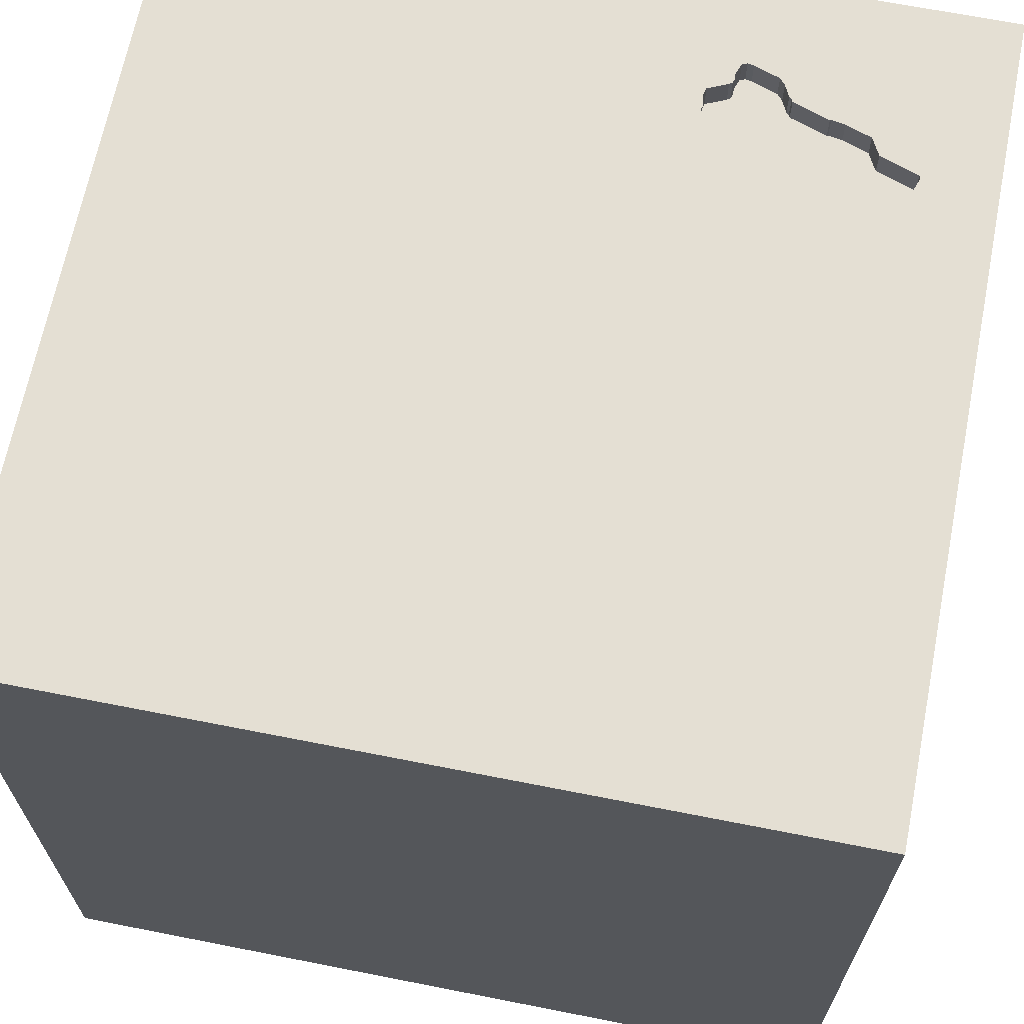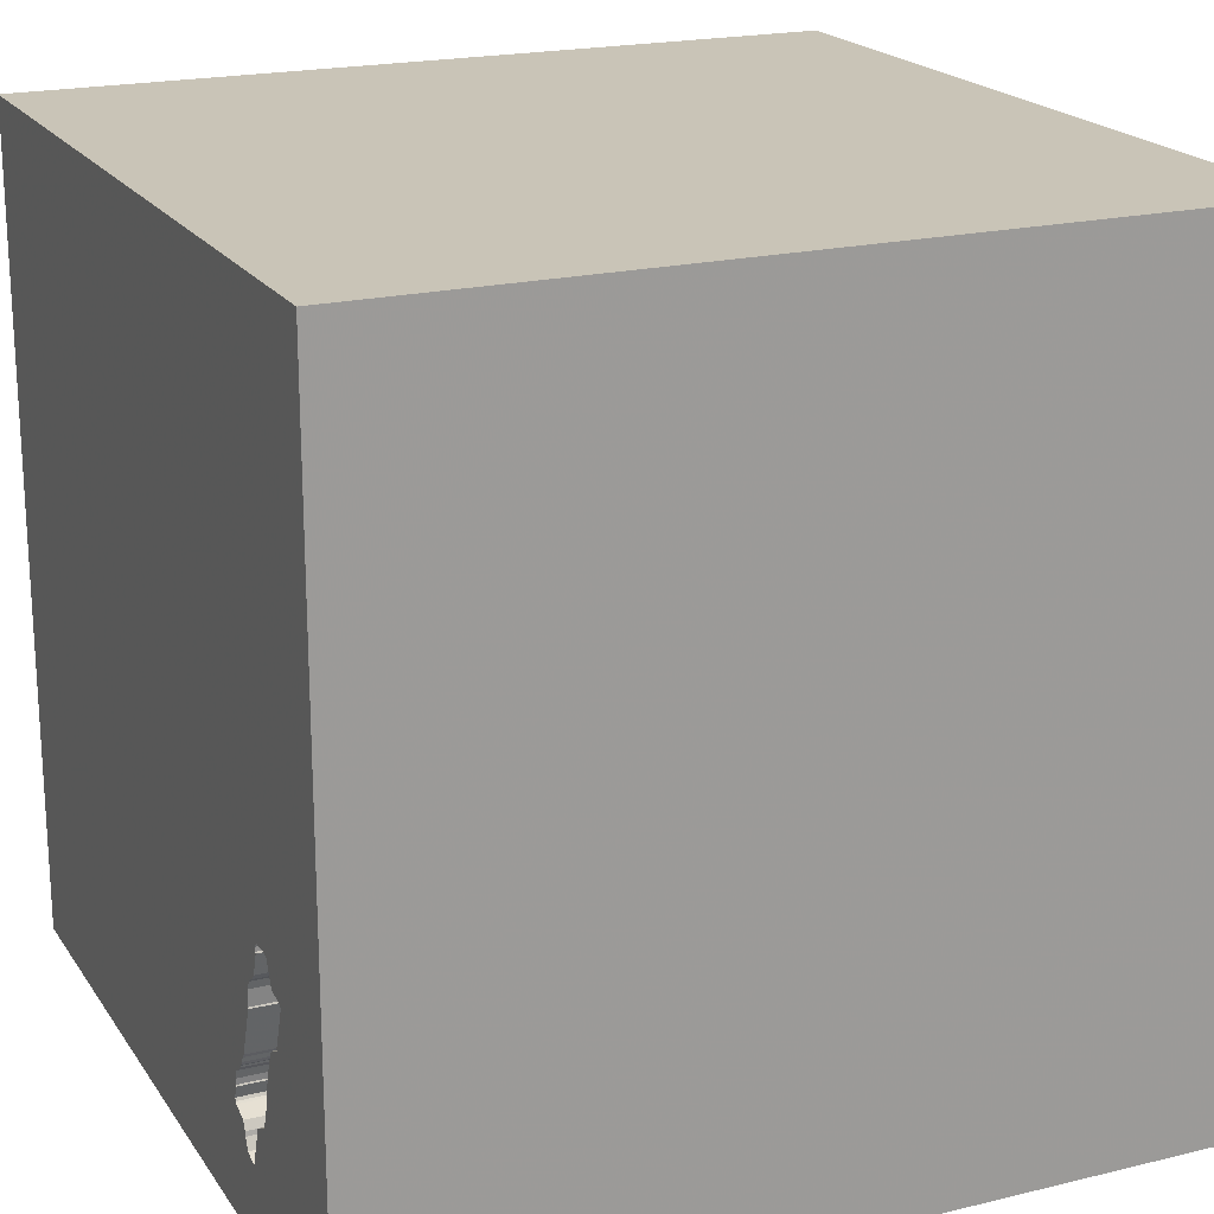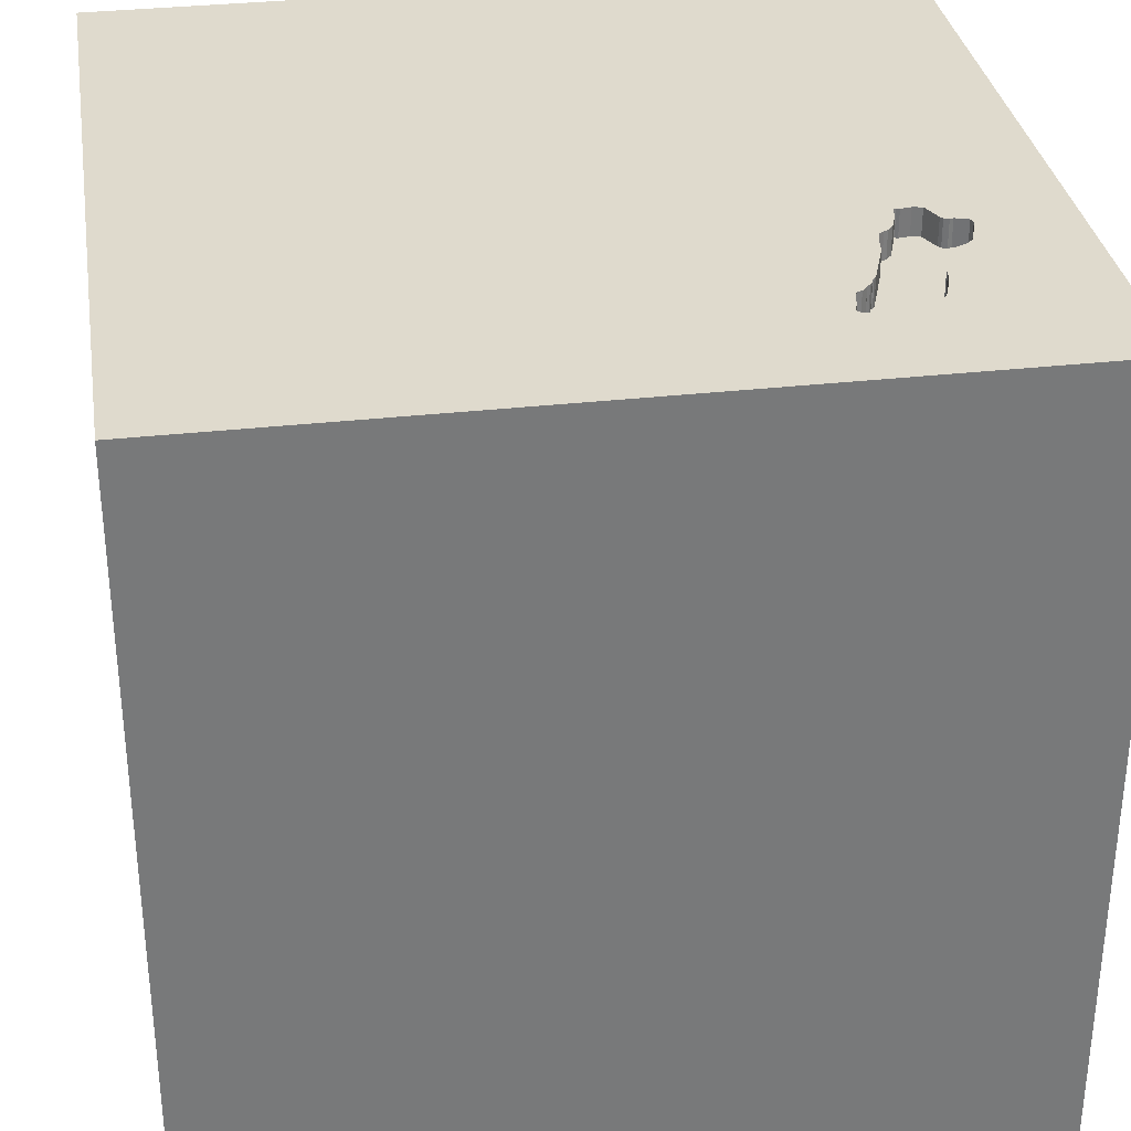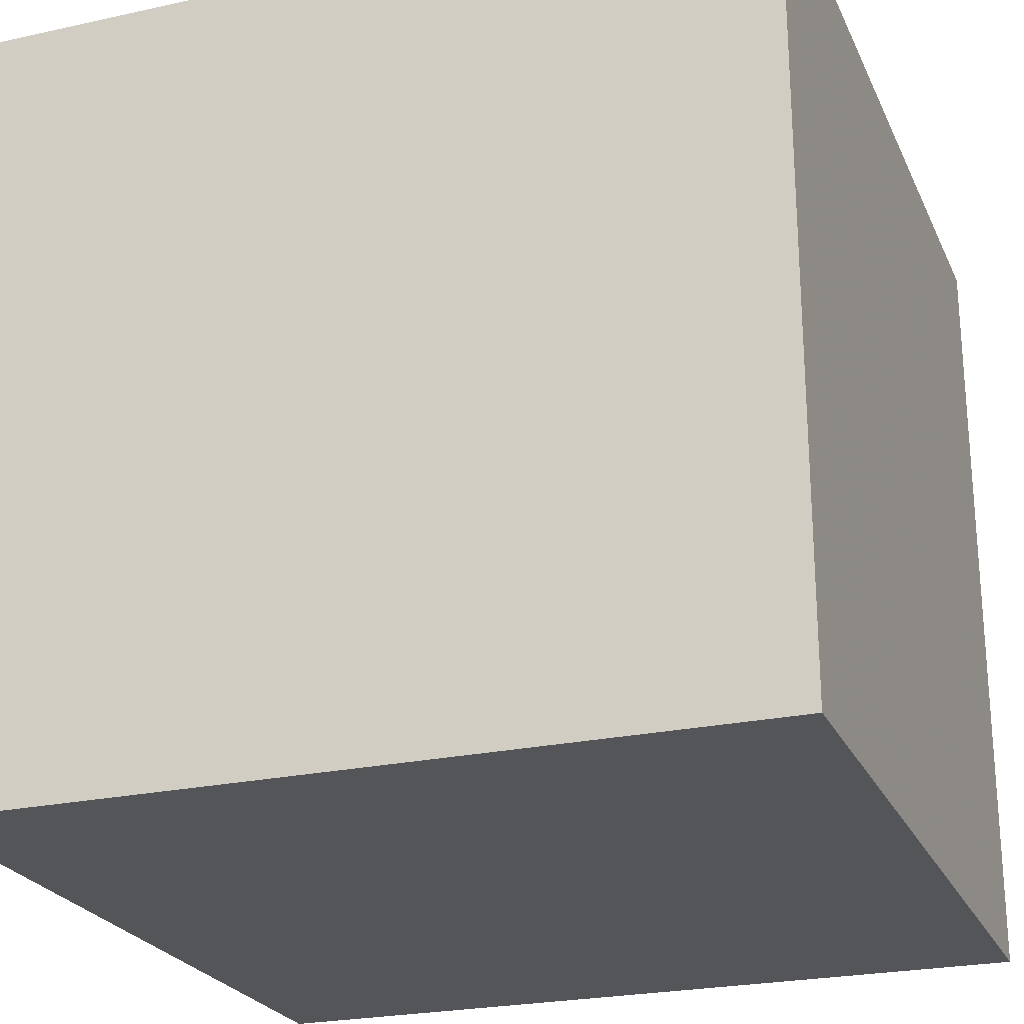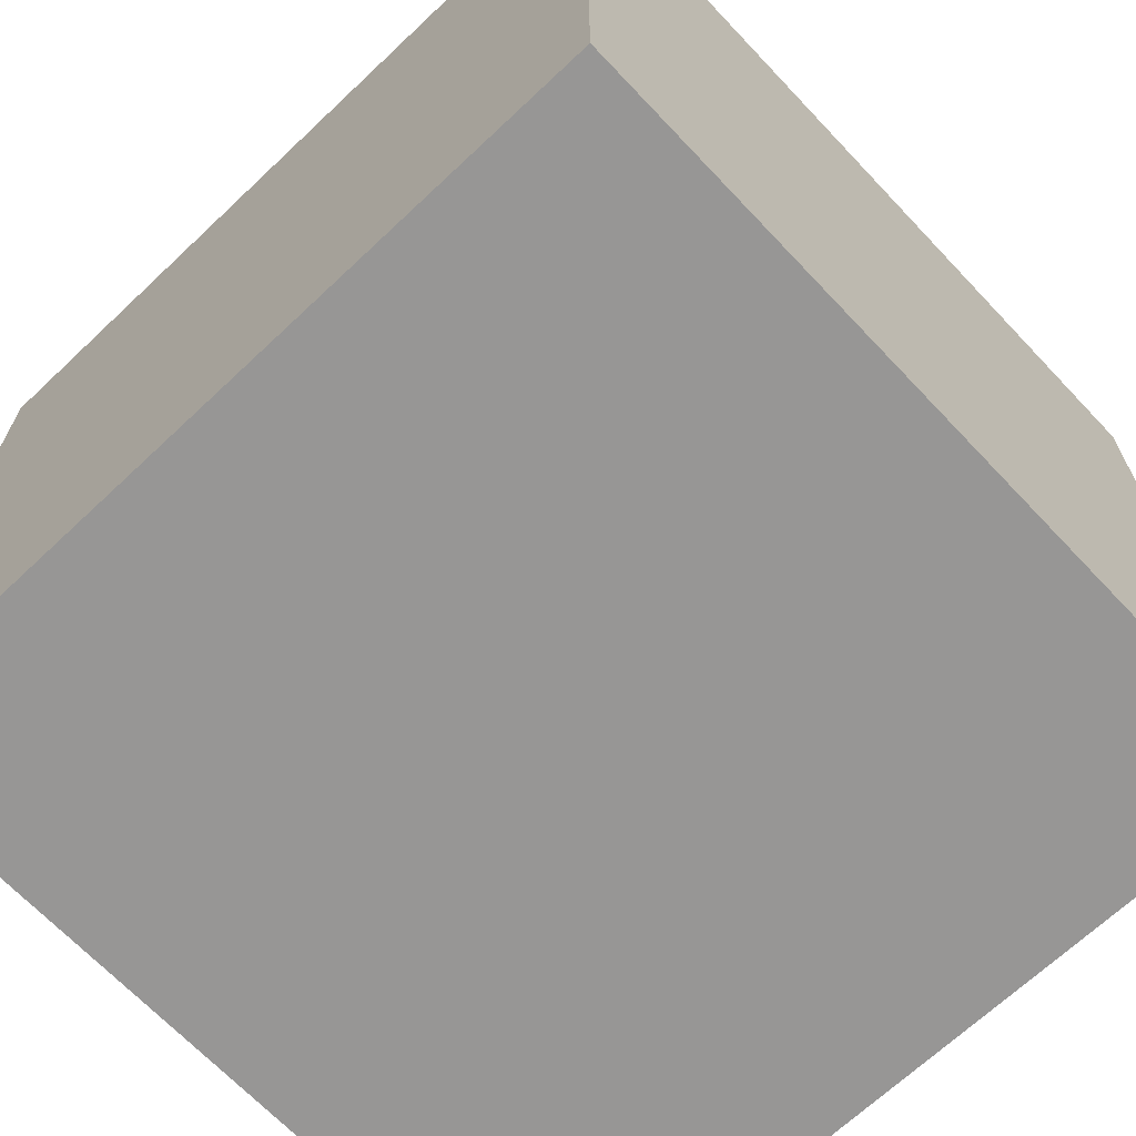
<metadata>
{"format":"obj","ext":"obj","renderer":"f3d","projection":"perspective","resolution":1024,"background":"white","views":[{"elev":66.8,"azim":101.2,"up":"+Y"},{"elev":20.0,"azim":-114.1,"up":"+Z"},{"elev":32.8,"azim":171.1,"up":"+Y"},{"elev":-24.2,"azim":110.0,"up":"+Y"},{"elev":-67.9,"azim":43.4,"up":"+Z"}]}
</metadata>
<code>
o brick_59
v -0.8274 1.5 -1.231
v -0.8274 1.4 -1.231
v -0.752 1.5 -1.144
v -0.6846 1.5 -1.042
v -0.6846 1.4 -1.042
v -0.8632 1.5 -1.152
v -1.155 1.5 -0.5721
v -1.1 1.5 -0.7289
v -1.1 1.4 -0.7289
v -0.6765 1.5 -1.1
v -0.9918 1.5 -0.8996
v -0.9918 1.4 -0.8996
v -0.7197 1.5 -0.9765
v -0.7197 1.4 -0.9765
v -1.146 0.4036 -1.5
v -0.6771 -0 1.5
v -1.042 1.12 -1.5
v -0.651 -1.5 -0.8984
v -1.152 -1.5 -0.1693
v -0.6576 1.5 0.4297
v -0.9362 1.5 -0.4959
v -0.6641 1.5 -0.3841
v -0.7357 1.5 1.188
v -0.952 1.5 -1.049
v -0.9386 1.5 -0.5008
v -0.8333 1.5 1.5
v -1.003 -1.139 1.5
v -1.157 1.5 -0.6136
v -0.7806 1.5 -0.8955
v -0.7806 1.4 -0.8955
v -0.7519 1.5 -0.9428
v 0.7292 0.4557 -1.5
v 0.5208 0.2344 1.5
v 0.5078 -0.2214 -1.5
v -0.1042 1.198 -1.5
v 0.3385 1.055 1.5
v 0.3646 -0.4948 1.5
v 0.2083 -1.5 -0.8333
v 0.4167 -1.5 0.4687
v 0.4687 -1.5 -0
v 0.3906 -1.5 1.276
v 0.1042 -1.5 -1.5
v 0.7357 -1.5 -1.276
v 0.1562 -1.5 -0.4167
v -0.1042 -1.5 1.5
v 0.3906 1.5 -1.042
v 0.3906 1.5 0.2083
v 0.4069 1.5 0.9375
v -0.1302 1.5 -1.5
v 0.2083 1.5 -0.4167
v 0.1302 1.5 1.5
v 0.1562 -1.224 -1.5
v -1.001 1.5 -0.4614
v -0.6943 1.5 -1.002
v -1.049 1.5 -0.7599
v -1.049 1.4 -0.7599
v -0.9376 1.5 -0.48
v -1.076 1.5 -0.5527
v -1.076 1.4 -0.5527
v -0.7445 1.5 -1.128
v 0.02604 -1.094 1.5
v -0.2083 0.3906 -1.5
v -0.1562 0.4427 1.5
v 0 -0 1.5
v -0.1823 1.068 1.5
v -0.1562 -0.4688 1.5
v 0 -1.5 0.05208
v -0.1823 -1.5 1.198
v -0.1823 -1.5 0.5599
v -0.78 1.5 -1.214
v -1.124 1.5 -0.7084
v -1.124 1.4 -0.7084
v -0.767 1.5 -0.9112
v -0.767 1.4 -0.9112
v -1.067 1.5 -0.5416
v -0.6718 1.5 -1.091
v -0.6718 1.4 -1.091
v -1.155 1.4 -0.5721
v 0.9635 -1.042 -1.5
v 1.042 0.4427 1.5
v 1.185 -0.1823 -1.5
v 1.289 -0.3906 1.5
v 1.042 1.12 -1.5
v 1.25 1.042 1.5
v 1.042 -1.5 -0.8333
v 1.068 -1.5 0.1823
v 1.5 -1.5 1.5
v 1.042 -1.5 0.625
v 1.5 -1.5 -1.5
v 1.198 1.5 0.2083
v 1.12 1.5 -1.159
v 1.068 1.5 -0.4557
v 1.5 1.5 1.5
v -0.9513 1.5 -0.4644
v -0.9513 1.4 -0.4644
v -0.8372 1.5 -1.226
v -0.8372 1.4 -1.226
v -0.876 1.5 -0.6099
v -1.108 1.5 -0.5556
v -1.157 1.4 -0.6136
v -0.9685 1.5 -1.002
v -0.7291 1.5 -0.9674
v -0.9376 1.4 -0.48
v -0.5078 -0.7812 -1.5
v -0.625 0.4687 1.5
v -0.625 1.198 1.5
v -0.625 -0.4688 1.5
v -0.4687 -1.5 -0
v -0.625 -1.5 1.042
v -0.3906 -1.5 -1.302
v -0.4687 -1.5 -0.4167
v -0.7292 1.5 -1.354
v -0.4427 -1.198 1.5
v -1.5 -0.8333 -1.5
v -1.5 -0.8333 1.5
v -1.5 0.3255 -1.074
v -1.5 0.4167 0.1562
v -1.5 0.3385 1.055
v -1.5 0.4427 -0.4687
v -1.5 0.4687 0.625
v -1.5 0.1302 -1.5
v -1.5 0.1562 1.5
v -1.5 -0.1042 -0.7552
v -1.5 0 0
v -1.5 -0.1823 1.146
v -1.5 -0.1562 -1.25
v -1.5 1.146 -1.094
v -1.5 1.25 0.6641
v -1.5 1.042 0.07812
v -1.5 1.016 1.185
v -1.5 1.5 -1.5
v -1.5 0.8984 -0.651
v -1.5 -0.4687 0.1562
v -1.5 -0.625 1.198
v -1.5 -0.4687 -0.4427
v -1.5 -0.3906 0.625
v -1.5 -0.625 -1.198
v -1.5 -1.5 -0.8333
v -1.5 -1.5 0.1562
v -1.5 -1.5 1.5
v -1.5 -1.5 -1.5
v -1.5 1.354 -0.4687
v -1.5 1.5 0.1042
v -1.5 1.5 1.5
v -1.5 -1.198 -0.651
v -1.5 -1.276 0.4688
v -1.5 -1.198 -0.1823
v -1.5 -1.139 1.003
v -0.7408 1.5 -0.9512
v -0.7408 1.4 -0.9512
v -0.8392 1.5 -0.7156
v -0.9386 1.4 -0.5008
v -0.985 1.5 -0.9545
v -0.8416 1.5 -0.7205
v -0.8537 1.5 -0.6389
v -1.001 1.4 -0.4614
v 0.8398 -1.5 -0.3776
v 0.8333 1.5 -1.5
v -0.9622 1.5 -0.4682
v -0.9622 1.4 -0.4682
v -0.8908 1.5 -0.6027
v -0.8908 1.4 -0.6027
v -1.072 1.5 -0.5472
v -0.9243 1.5 -0.5417
v -0.7383 1.5 -0.9585
v -1.094 1.5 -0.5591
v -0.6825 1.5 -1.107
v -0.6825 1.4 -1.107
v -0.7519 1.4 -0.9428
v -0.9362 1.4 -0.4959
v 1.5 -0.9831 -1.042
v 1.5 -1.042 -0.2083
v 1.5 0.625 0.3906
v 1.5 0.3776 1.243
v 1.5 -0.1302 -1.5
v 1.5 0.1302 -1.191
v 1.5 -0.1302 1.5
v 1.5 -0.1042 -0.4069
v 1.5 1.302 0.638
v 1.5 1.058 -0.3906
v 1.5 -0.4297 0.8464
v 1.5 -1.5 0.1042
v 1.5 0.8333 -1.5
v 1.5 0.8333 1.5
v 1.5 1.5 -1.5
v 1.5 1.5 -0.1302
v 1.5 1.5 0.8333
v 1.5 -1.165 0.7227
v -1.056 1.5 -0.7503
v -1.056 1.4 -0.7503
v -1.237 -0.7357 -1.5
v -1.302 -0.05208 1.5
v -1.12 1.094 1.5
v -1.12 -0.4688 1.5
v -1.094 -1.5 0.3646
v -1.198 -1.5 0.8594
v -1.198 0.5208 1.5
v -1.146 1.5 -1.094
v -1.309 1.5 0.3516
v -1.354 1.5 -0.625
v -0.78 1.4 -1.214
v -0.876 1.4 -0.6099
v -0.7383 1.4 -0.9585
v -0.4167 1.5 -1.25
v -0.7 1.5 -0.986
v -0.7 1.4 -0.986
v -0.9414 1.5 -0.4691
v -0.9106 1.5 -0.581
v -0.6886 1.5 -1.019
v -0.6886 1.4 -1.019
v 0.8333 1.198 1.5
v 0.8594 -0.4688 1.5
v 1.113 1.5 1.068
v 0.6771 -1.224 1.5
v -0.8416 1.4 -0.7205
v -1.067 1.4 -0.5416
v -1.108 1.4 -0.5556
v -0.952 1.4 -1.049
v -0.7606 1.5 -0.9295
v -0.7606 1.4 -0.9295
v -1.094 1.4 -0.5591
v -1.146 1.5 -0.5689
v -0.7719 1.5 -0.9089
v -0.7719 1.4 -0.9089
v -0.761 1.5 -1.175
v -0.761 1.4 -1.175
v -0.9106 1.4 -0.581
v -0.985 1.4 -0.9545
v -0.8392 1.4 -0.7156
v -0.8868 1.5 -1.084
v -0.8868 1.4 -1.084
v -1.035 1.5 -0.4691
v -1.035 1.4 -0.4691
v -0.7445 1.4 -1.128
v -0.8486 1.5 -0.6535
v -0.8486 1.4 -0.6535
v -1.161 1.5 -0.5905
v -1.161 1.4 -0.5905
v -0.687 1.5 -1.047
v -0.687 1.4 -1.047
v -1.039 1.5 -0.7647
v -1.039 1.4 -0.7647
v -0.7588 1.5 -1.158
v -0.7588 1.4 -1.158
v -0.9942 1.5 -0.9045
v -0.9942 1.4 -0.9045
v -0.6765 1.4 -1.1
v -0.8588 1.5 -0.6243
v -0.8588 1.4 -0.6243
v -1.131 1.5 -0.5638
v -0.9414 1.4 -0.4691
v -0.8834 1.5 -0.6063
f 115 148 140
f 27 115 140
f 148 139 140
f 115 134 148
f 148 146 139
f 139 196 140
f 140 113 27
f 27 194 115
f 45 113 140
f 196 109 140
f 109 45 140
f 122 134 115
f 139 195 196
f 194 122 115
f 122 125 134
f 194 192 122
f 109 68 45
f 134 136 148
f 45 61 113
f 27 107 194
f 136 146 148
f 139 19 195
f 113 107 27
f 146 147 139
f 195 109 196
f 125 136 134
f 68 41 45
f 122 118 125
f 136 133 146
f 45 214 61
f 113 66 107
f 194 16 192
f 133 147 146
f 147 138 139
f 195 69 109
f 109 69 68
f 61 66 113
f 107 16 194
f 147 145 138
f 138 19 139
f 192 197 122
f 118 136 125
f 87 214 45
f 16 197 192
f 122 130 118
f 19 108 195
f 108 69 195
f 41 87 45
f 144 130 122
f 138 141 19
f 66 16 107
f 197 144 122
f 118 120 136
f 136 124 133
f 133 135 147
f 69 41 68
f 61 37 66
f 66 64 16
f 16 105 197
f 197 193 144
f 135 145 147
f 19 111 108
f 69 39 41
f 214 37 61
f 145 141 138
f 108 67 69
f 130 120 118
f 120 124 136
f 141 18 19
f 64 105 16
f 105 193 197
f 120 117 124
f 18 111 19
f 67 39 69
f 64 63 105
f 124 135 133
f 135 141 145
f 39 88 41
f 87 212 214
f 212 37 214
f 37 64 66
f 130 128 120
f 135 137 141
f 111 67 108
f 88 87 41
f 105 106 193
f 111 44 67
f 67 40 39
f 120 129 117
f 124 123 135
f 37 33 64
f 63 65 105
f 193 26 144
f 144 128 130
f 128 129 120
f 123 137 135
f 191 141 114
f 39 86 88
f 212 33 37
f 65 106 105
f 23 144 26
f 117 119 124
f 18 44 111
f 44 40 67
f 40 86 39
f 87 82 212
f 64 33 63
f 119 123 124
f 137 114 141
f 141 110 18
f 18 38 44
f 106 26 193
f 199 144 23
f 123 126 137
f 212 82 33
f 129 119 117
f 104 141 191
f 44 157 40
f 20 199 23
f 144 143 128
f 110 38 18
f 181 87 188
f 87 177 82
f 63 36 65
f 199 143 144
f 119 116 123
f 116 126 123
f 126 114 137
f 141 42 110
f 40 157 86
f 88 182 87
f 181 177 87
f 82 80 33
f 33 36 63
f 65 26 106
f 129 132 119
f 126 121 114
f 104 42 141
f 38 157 44
f 86 182 88
f 188 87 182
f 65 51 26
f 143 129 128
f 191 114 121
f 52 42 104
f 23 26 51
f 22 199 20
f 15 191 121
f 15 104 191
f 174 177 181
f 48 23 51
f 48 20 23
f 132 116 119
f 62 104 15
f 110 43 38
f 38 85 157
f 172 188 182
f 172 181 188
f 80 36 33
f 47 20 48
f 129 142 132
f 178 181 172
f 80 211 36
f 143 142 129
f 116 121 126
f 177 80 82
f 36 51 65
f 50 20 47
f 42 43 110
f 43 85 38
f 157 182 86
f 173 181 178
f 50 22 20
f 142 127 132
f 34 104 62
f 180 173 178
f 173 174 181
f 84 211 80
f 53 199 22
f 94 159 53
f 94 53 22
f 22 57 207
f 22 207 94
f 200 143 199
f 132 127 116
f 32 34 62
f 34 52 104
f 177 184 80
f 164 25 21
f 21 57 22
f 164 21 22
f 75 99 199
f 232 75 199
f 199 53 232
f 99 200 199
f 174 184 177
f 184 84 80
f 211 51 36
f 46 22 50
f 163 58 166
f 99 75 163
f 99 163 166
f 28 198 200
f 200 99 222
f 200 222 7
f 200 7 237
f 200 237 28
f 143 131 142
f 116 131 121
f 85 182 157
f 211 93 51
f 213 48 51
f 92 50 47
f 252 161 208
f 235 155 248
f 98 252 208
f 98 208 164
f 22 154 151
f 248 98 164
f 22 151 235
f 248 164 22
f 22 235 248
f 99 250 222
f 198 28 71
f 198 71 8
f 200 131 143
f 131 127 142
f 127 131 116
f 15 121 131
f 62 15 17
f 79 52 34
f 79 42 52
f 42 89 43
f 85 89 182
f 171 172 182
f 171 178 172
f 213 51 93
f 46 50 92
f 29 154 22
f 198 8 189
f 11 198 189
f 55 241 11
f 189 55 11
f 198 131 200
f 17 15 131
f 35 62 17
f 35 32 62
f 79 89 42
f 171 182 89
f 93 184 174
f 90 47 48
f 91 46 92
f 22 31 219
f 73 223 29
f 22 219 73
f 22 73 29
f 245 153 198
f 198 11 245
f 83 32 35
f 176 178 171
f 176 180 178
f 173 93 174
f 84 93 211
f 90 48 213
f 92 47 90
f 22 102 165
f 22 165 149
f 22 149 31
f 153 101 24
f 198 153 24
f 32 81 34
f 43 89 85
f 179 93 173
f 46 204 22
f 204 3 60
f 13 102 22
f 204 60 167
f 204 167 10
f 205 13 22
f 205 22 204
f 209 54 205
f 76 239 4
f 204 10 76
f 209 205 204
f 76 4 209
f 204 76 209
f 230 6 198
f 198 24 230
f 81 79 34
f 180 179 173
f 198 6 96
f 243 3 112
f 112 198 96
f 112 96 1
f 225 243 112
f 112 1 70
f 112 70 225
f 184 93 84
f 204 112 3
f 158 46 91
f 49 204 46
f 49 112 204
f 131 198 112
f 49 35 17
f 158 83 35
f 186 179 180
f 187 93 179
f 187 90 213
f 186 92 90
f 185 91 92
f 185 158 91
f 158 49 46
f 49 131 112
f 49 17 131
f 158 35 49
f 185 83 158
f 183 32 83
f 175 81 32
f 175 79 81
f 175 176 171
f 183 180 176
f 185 186 180
f 186 187 179
f 187 213 93
f 186 90 187
f 185 92 186
f 185 183 83
f 183 175 32
f 175 89 79
f 175 171 89
f 183 176 175
f 185 180 183
f 5 240 210
f 4 239 240
f 240 5 4
f 5 210 4
f 210 240 14
f 239 76 240
f 209 4 210
f 206 210 14
f 240 234 14
f 77 240 76
f 54 209 210
f 210 206 54
f 13 205 206
f 206 14 13
f 234 240 168
f 231 14 234
f 168 240 77
f 76 10 77
f 205 54 206
f 234 168 60
f 203 14 231
f 244 231 234
f 247 168 77
f 247 77 10
f 102 13 14
f 14 203 102
f 167 60 168
f 60 3 234
f 231 169 203
f 97 231 244
f 244 234 3
f 3 243 244
f 10 167 168
f 168 247 10
f 203 165 102
f 231 220 169
f 150 203 169
f 231 97 6
f 6 230 231
f 226 97 244
f 243 225 244
f 203 150 165
f 220 231 224
f 169 220 31
f 31 149 150
f 150 169 31
f 96 6 97
f 230 24 231
f 97 226 201
f 226 244 225
f 149 165 150
f 220 224 74
f 218 224 231
f 219 31 220
f 97 2 96
f 218 231 24
f 201 2 97
f 201 226 70
f 225 70 226
f 73 219 220
f 220 74 73
f 223 73 74
f 74 224 223
f 218 228 224
f 1 96 2
f 24 101 218
f 70 1 2
f 2 201 70
f 101 153 228
f 228 218 101
f 228 30 224
f 29 223 224
f 224 30 29
f 30 228 12
f 153 245 246
f 246 228 153
f 30 12 215
f 12 228 246
f 30 215 154
f 154 29 30
f 215 12 242
f 245 11 12
f 12 246 245
f 215 242 236
f 11 241 242
f 242 12 11
f 151 154 215
f 215 229 151
f 215 236 229
f 162 236 242
f 241 55 242
f 229 236 151
f 162 202 236
f 242 190 162
f 56 242 55
f 235 151 236
f 252 98 202
f 202 162 252
f 202 249 236
f 242 56 190
f 190 227 162
f 155 235 236
f 236 249 155
f 161 252 162
f 98 248 249
f 249 202 98
f 55 189 190
f 190 56 55
f 190 59 227
f 208 161 162
f 162 227 208
f 248 155 249
f 190 9 59
f 227 59 216
f 9 190 189
f 189 8 9
f 9 72 59
f 216 152 227
f 163 75 216
f 216 59 163
f 164 208 227
f 227 152 164
f 8 71 72
f 72 9 8
f 59 72 221
f 152 216 156
f 58 163 59
f 164 152 25
f 71 28 72
f 166 58 59
f 59 221 166
f 100 221 72
f 156 160 152
f 216 233 156
f 75 232 233
f 233 216 75
f 152 170 21
f 21 25 152
f 100 72 28
f 217 221 100
f 53 159 160
f 160 156 53
f 160 103 152
f 156 233 53
f 232 53 233
f 152 103 170
f 99 166 221
f 221 217 99
f 100 238 217
f 160 251 103
f 57 21 170
f 170 103 57
f 28 237 238
f 238 100 28
f 78 217 238
f 159 94 95
f 95 160 159
f 251 160 95
f 103 251 57
f 237 7 238
f 217 78 250
f 250 99 217
f 78 238 7
f 94 207 95
f 251 95 207
f 207 57 251
f 78 7 222
f 222 250 78

</code>
